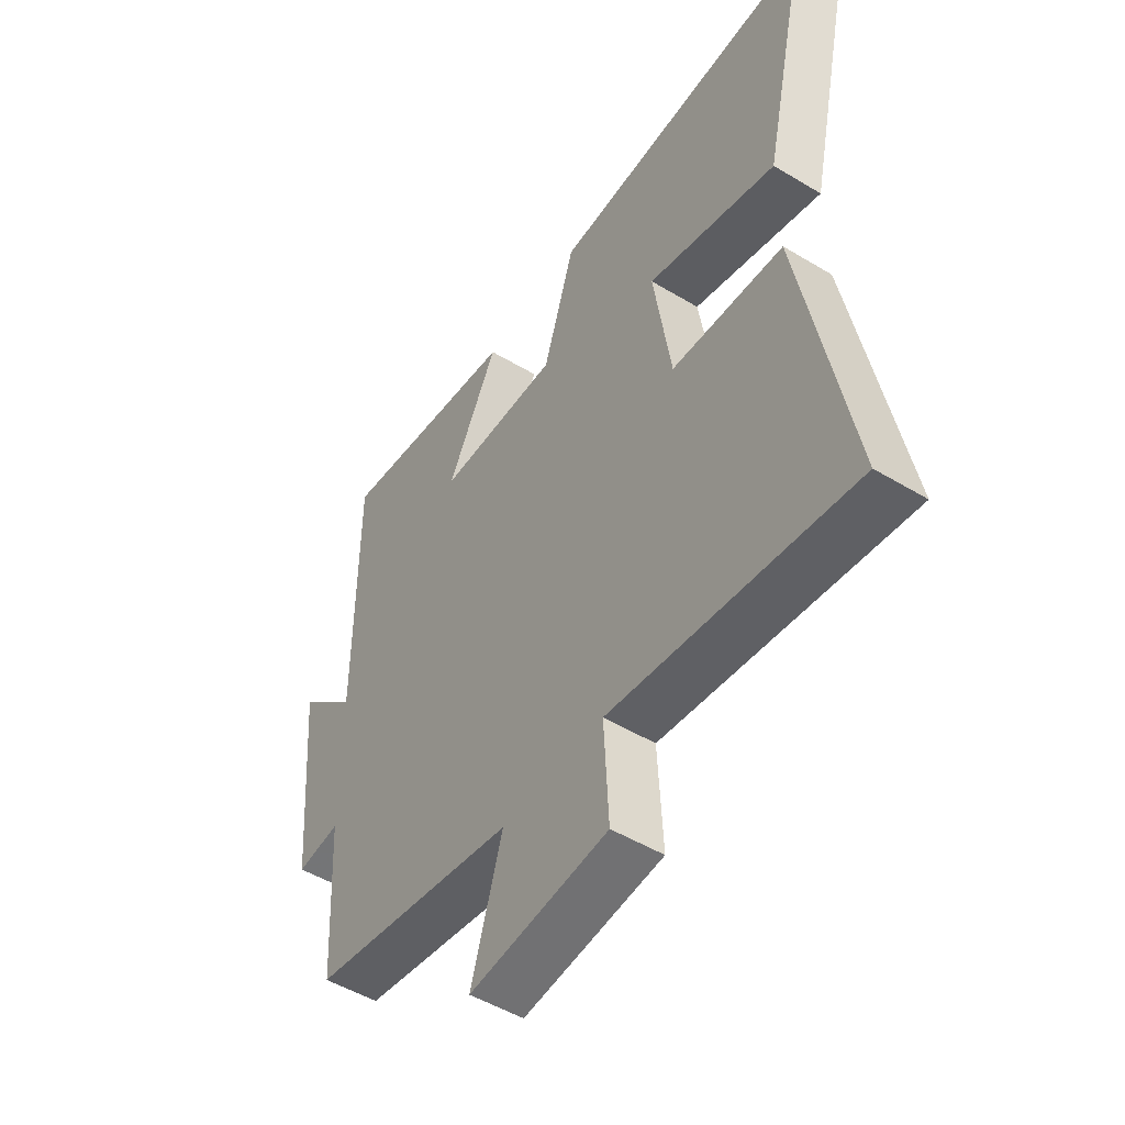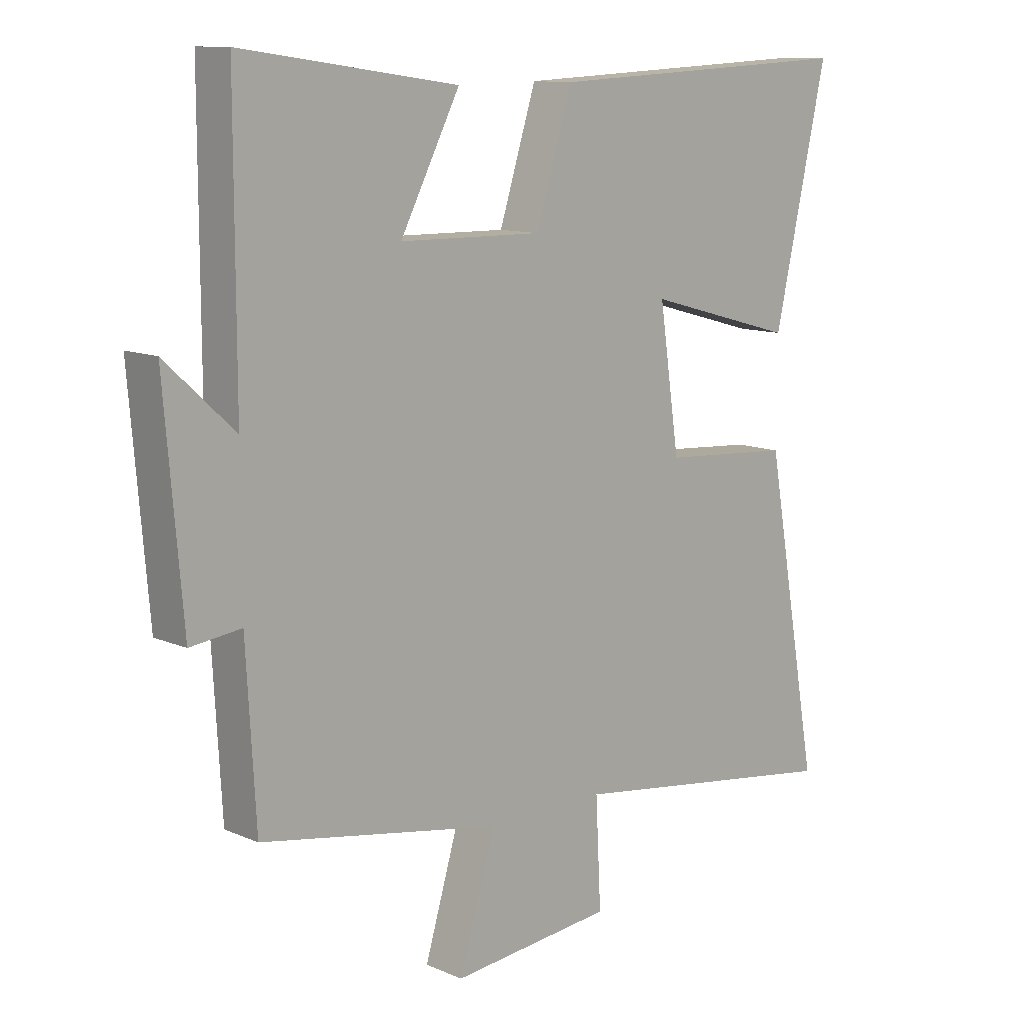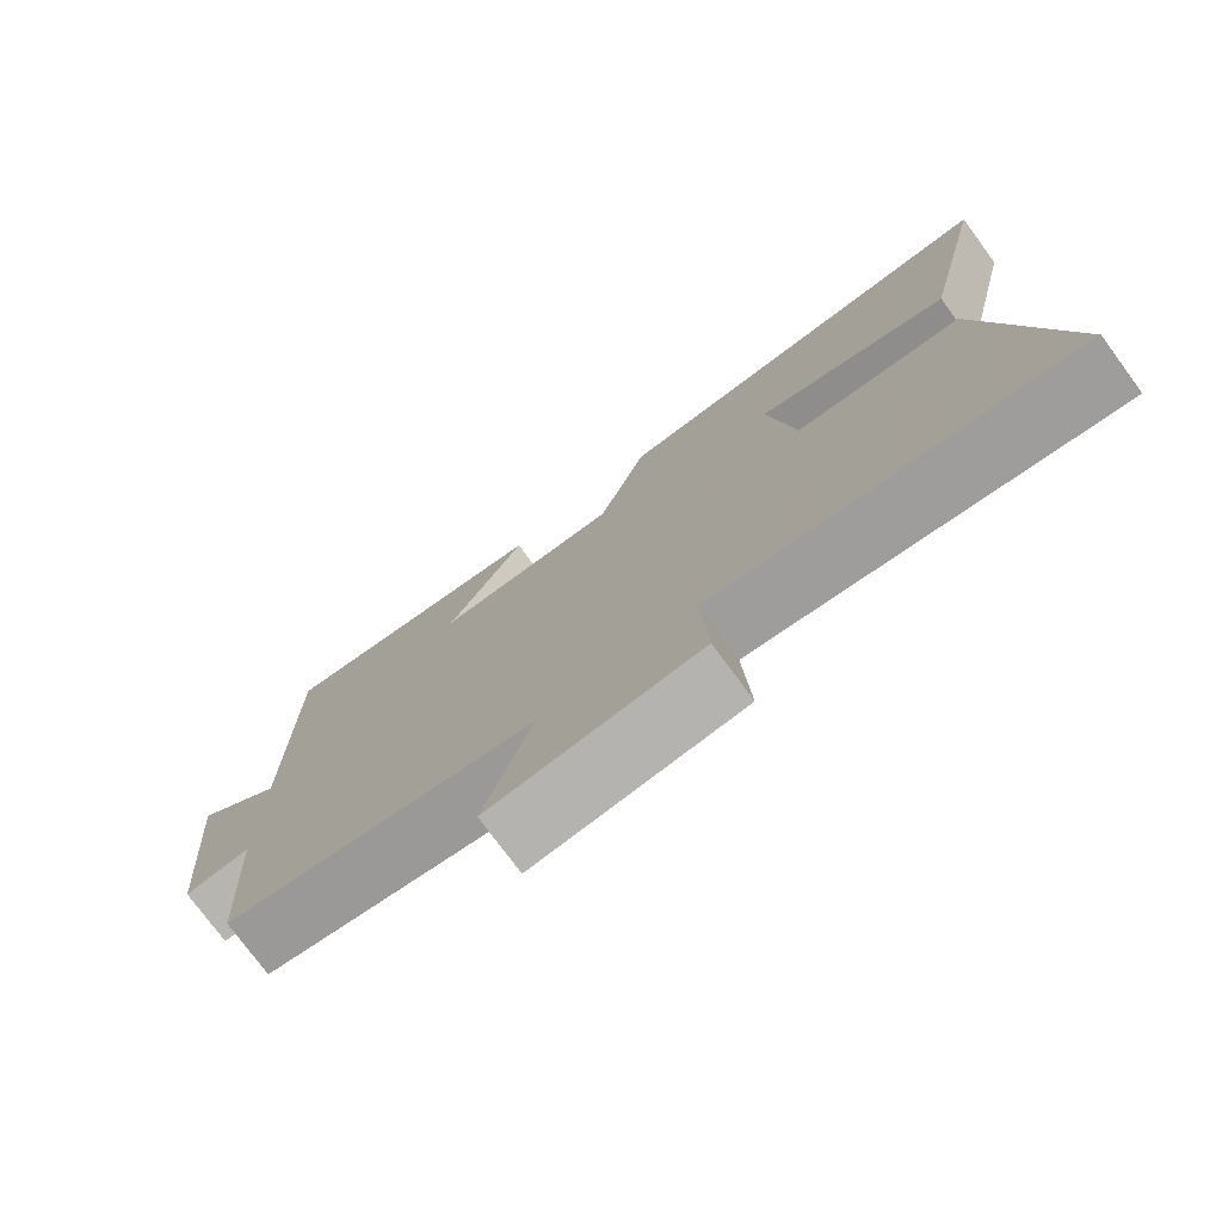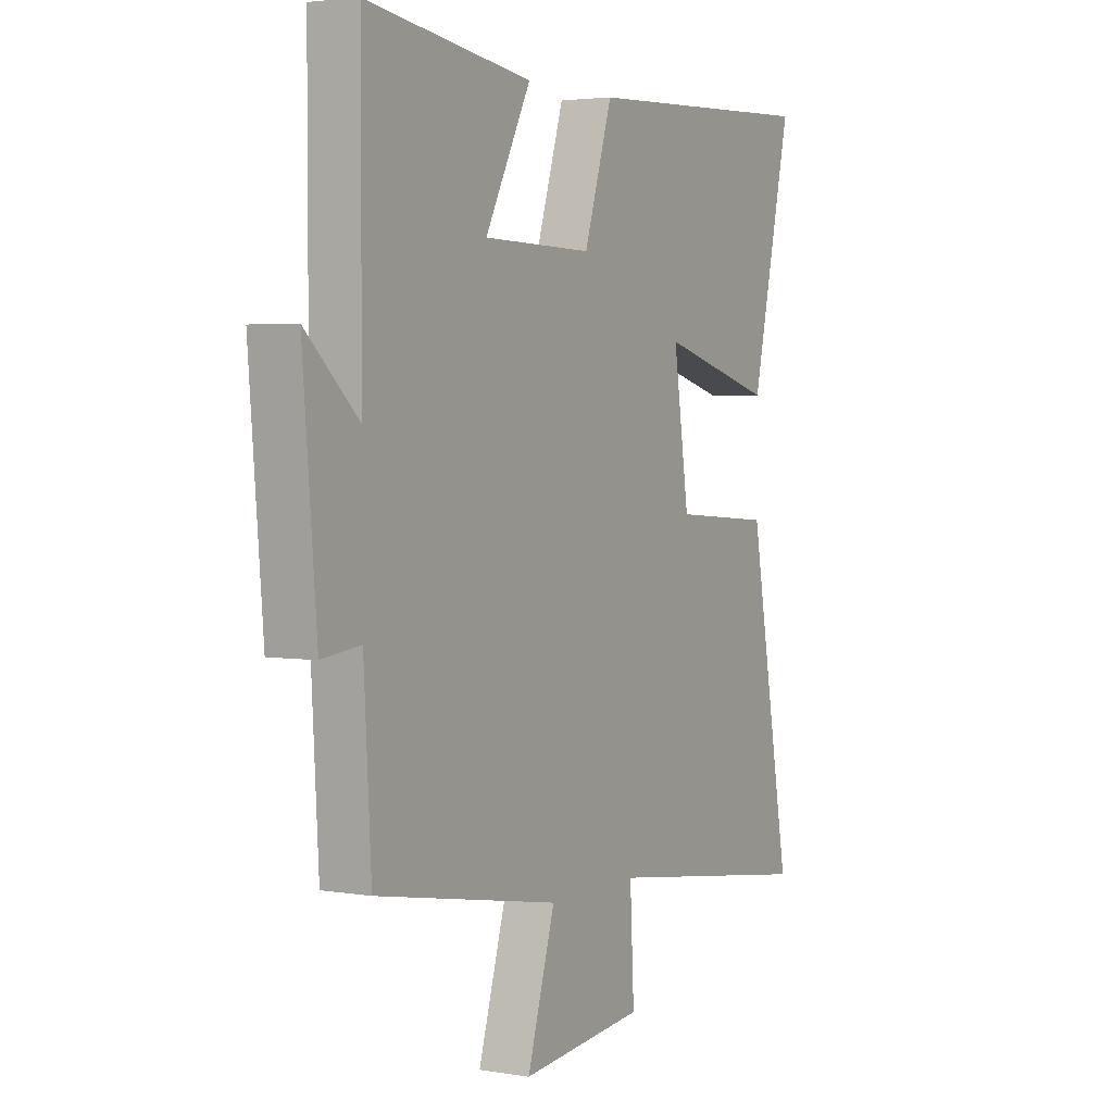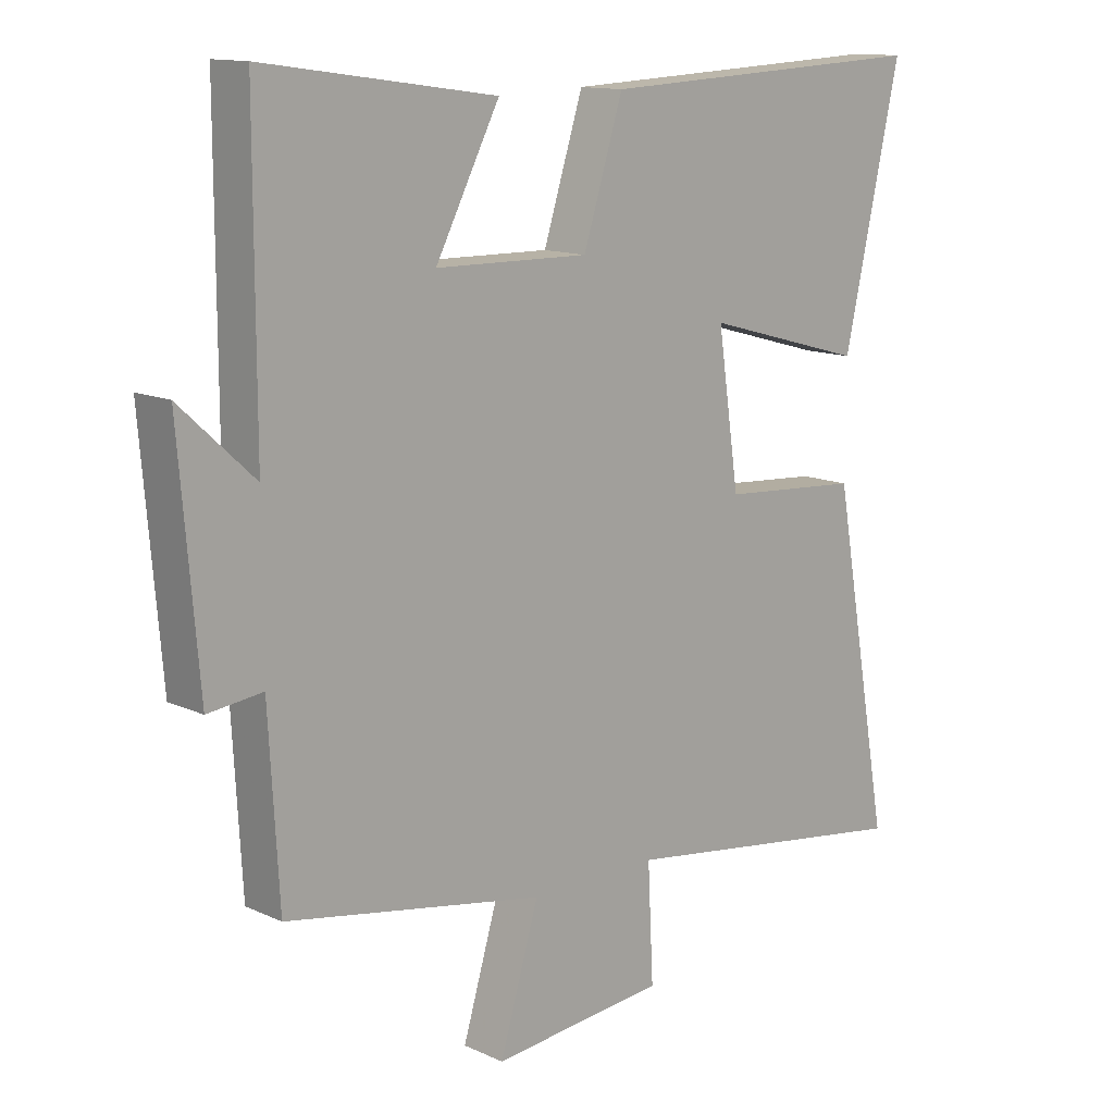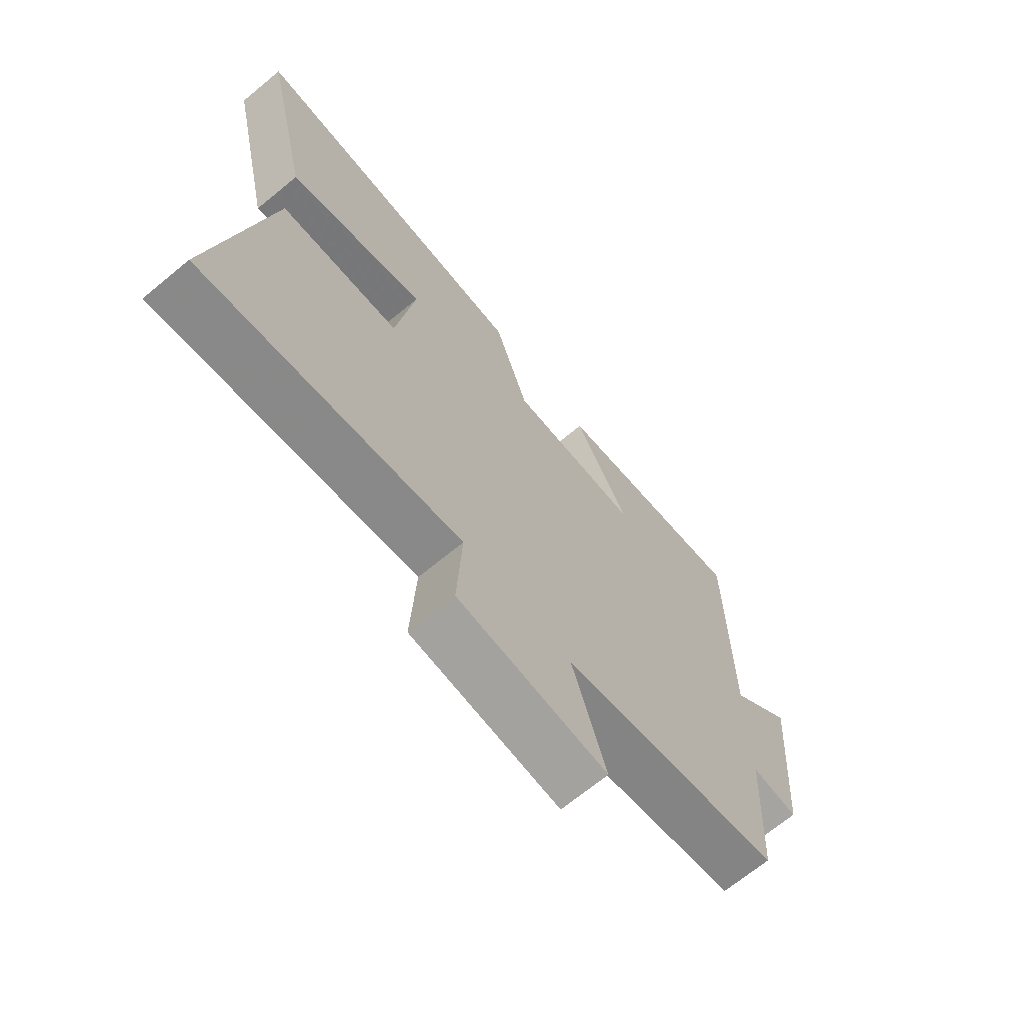
<metadata>
{"format":"obj","ext":"obj","renderer":"f3d","projection":"perspective","resolution":1024,"background":"white","views":[{"elev":-50.5,"azim":56.6,"up":"+Z"},{"elev":11.4,"azim":-43.8,"up":"+Z"},{"elev":-76.6,"azim":36.4,"up":"+Z"},{"elev":3.2,"azim":-60.4,"up":"+Z"},{"elev":13.0,"azim":-43.8,"up":"+Z"},{"elev":-68.9,"azim":129.5,"up":"+Z"}]}
</metadata>
<code>
v 0.589 0.07 0.525
v 0.5 0.07 0.127
v 0.247 0.07 0.197
v 0.281 0.07 -0.033
v 0.5 0.07 -0.049
v 0.593 0.07 -0.567
v 0.122 0.07 -0.5
v 0.131 0.07 -0.678
v -0.141 0.07 -0.704
v -0.08 0.07 -0.5
v -0.484 0.07 -0.427
v -0.5 0.07 -0.148
v -0.585 0.07 -0.158
v -0.615 0.07 0.198
v -0.5 0.07 0.092
v -0.5 0.07 0.551
v -0.138 0.07 0.5
v -0.238 0.07 0.308
v 0.002 0.07 0.304
v 0.064 0.07 0.5
v 0.589 0 0.525
v 0.5 0 0.127
v 0.247 0 0.197
v 0.281 0 -0.033
v 0.5 0 -0.049
v 0.593 0 -0.567
v 0.122 0 -0.5
v 0.131 0 -0.678
v -0.141 0 -0.704
v -0.08 0 -0.5
v -0.484 0 -0.427
v -0.5 0 -0.148
v -0.585 0 -0.158
v -0.615 0 0.198
v -0.5 0 0.092
v -0.5 0 0.551
v -0.138 0 0.5
v -0.238 0 0.308
v 0.002 0 0.304
v 0.064 0 0.5
f 1 2 3
f 20 1 3
f 19 20 3
f 18 19 3 4
f 15 16 17 18
f 15 18 4
f 12 13 14 15
f 12 15 4
f 11 12 4
f 10 11 4
f 7 8 9 10
f 7 10 4 5
f 5 6 7
f 23 22 21
f 23 21 40
f 23 40 39
f 24 23 39 38
f 38 37 36 35
f 24 38 35
f 35 34 33 32
f 24 35 32
f 24 32 31
f 24 31 30
f 30 29 28 27
f 25 24 30 27
f 27 26 25
f 1 21 22 2
f 2 22 23 3
f 3 23 24 4
f 4 24 25 5
f 5 25 26 6
f 6 26 27 7
f 7 27 28 8
f 8 28 29 9
f 9 29 30 10
f 10 30 31 11
f 11 31 32 12
f 12 32 33 13
f 13 33 34 14
f 14 34 35 15
f 15 35 36 16
f 16 36 37 17
f 17 37 38 18
f 18 38 39 19
f 19 39 40 20
f 20 40 21 1

</code>
